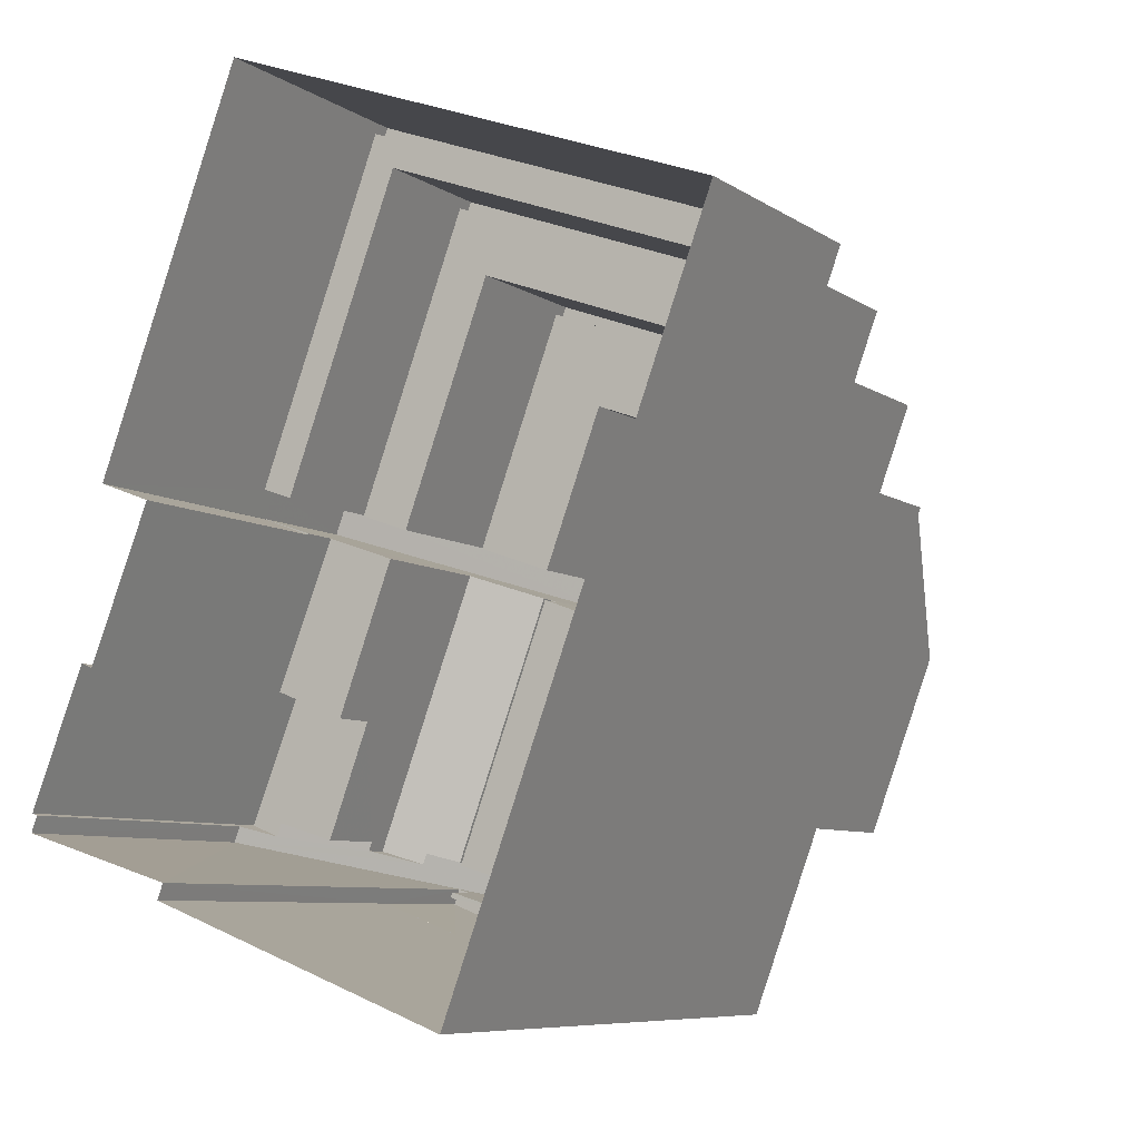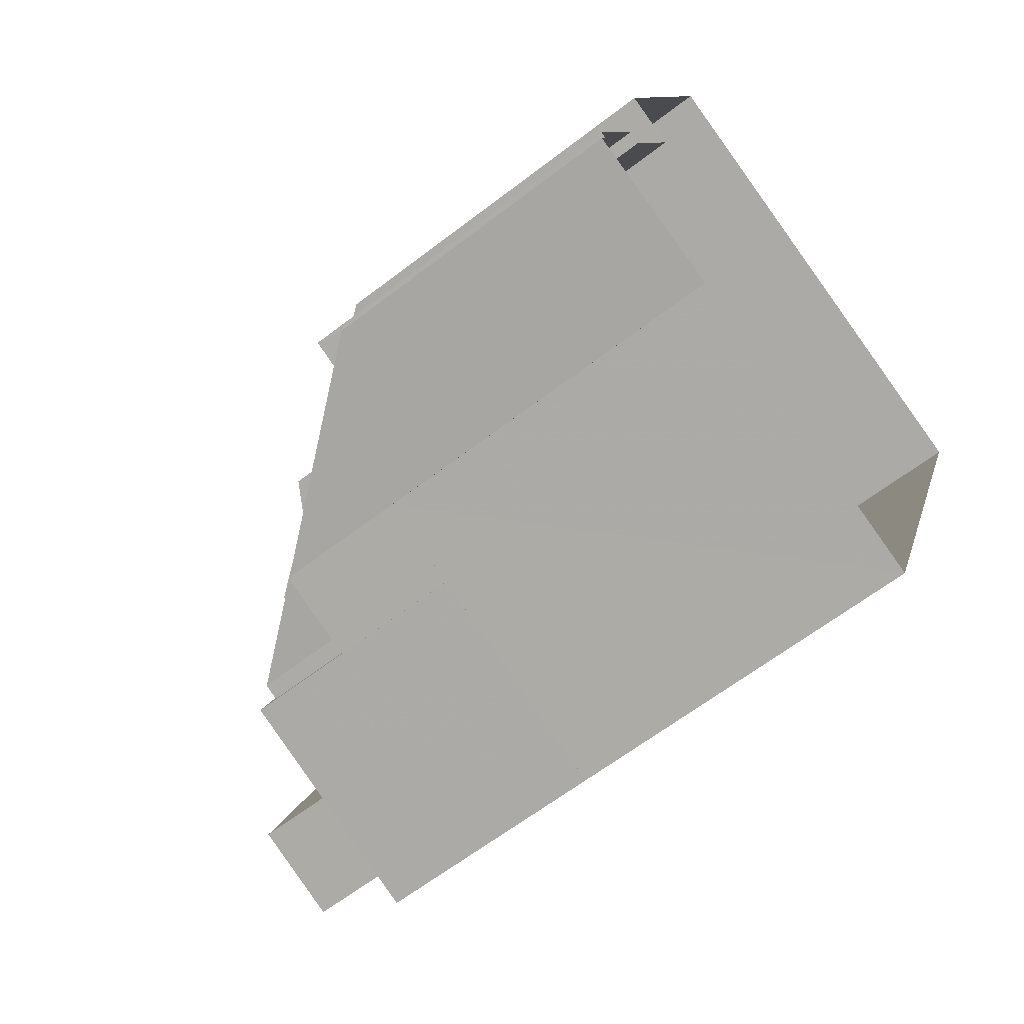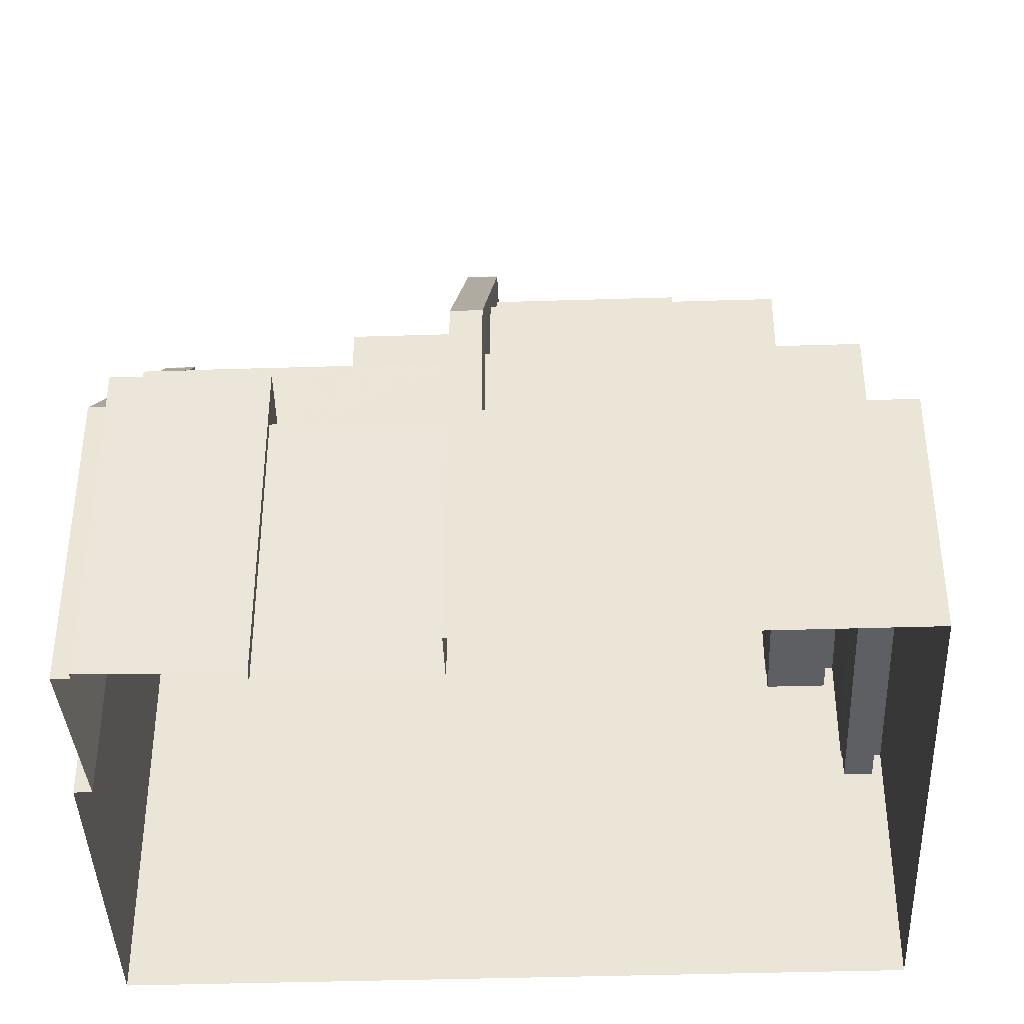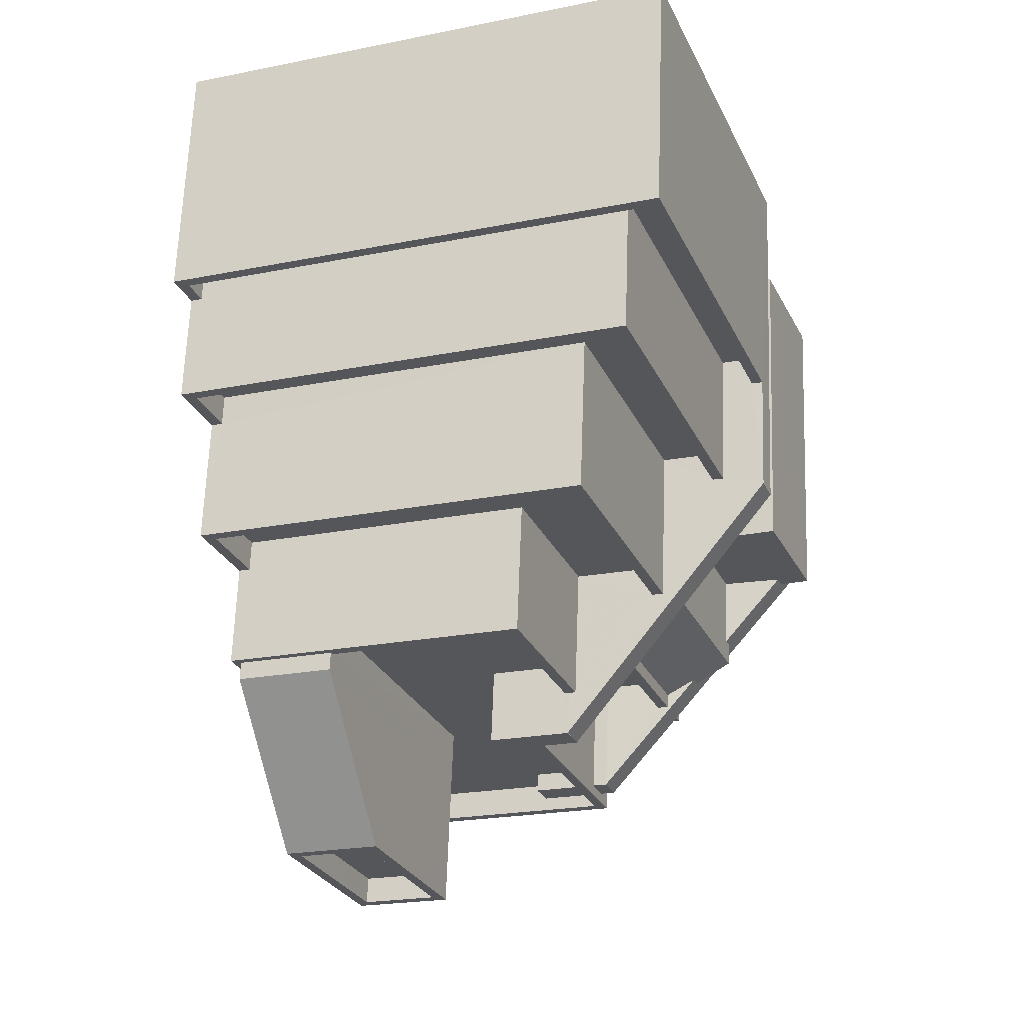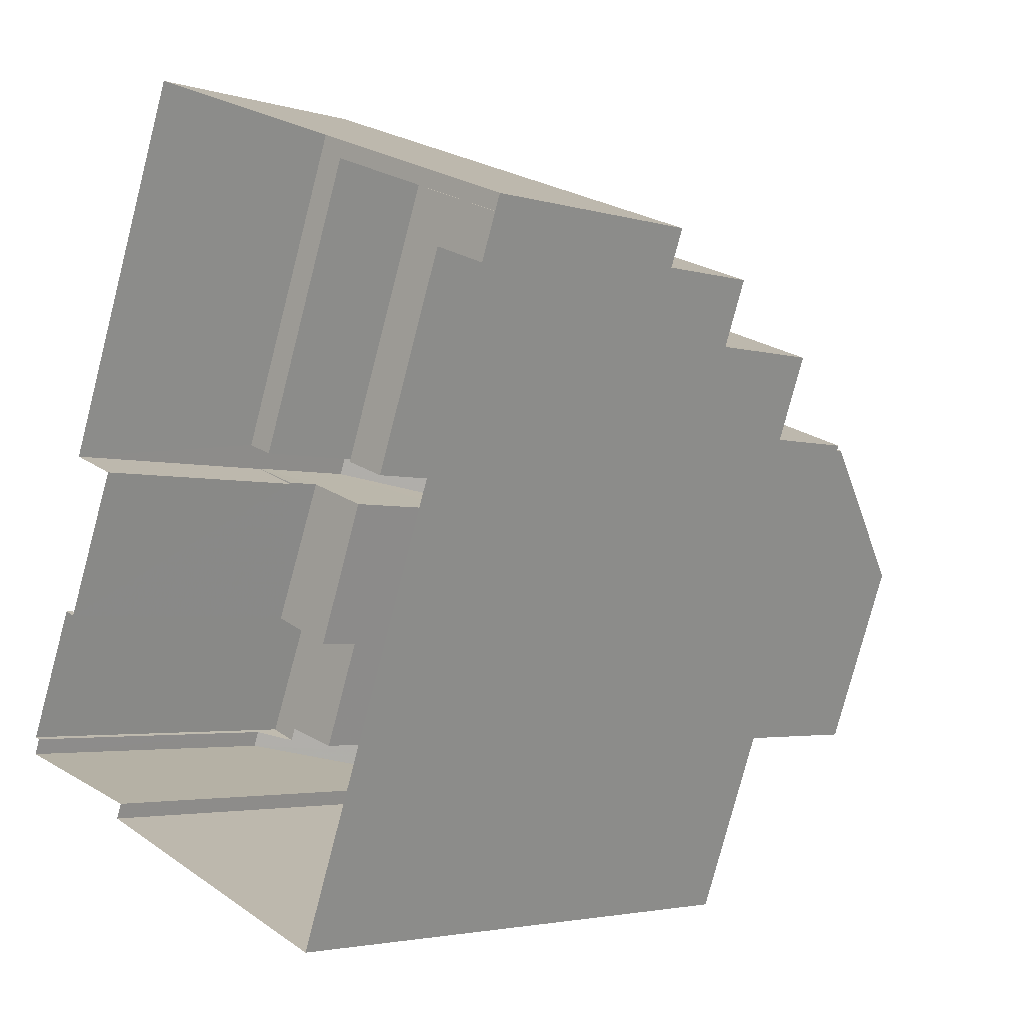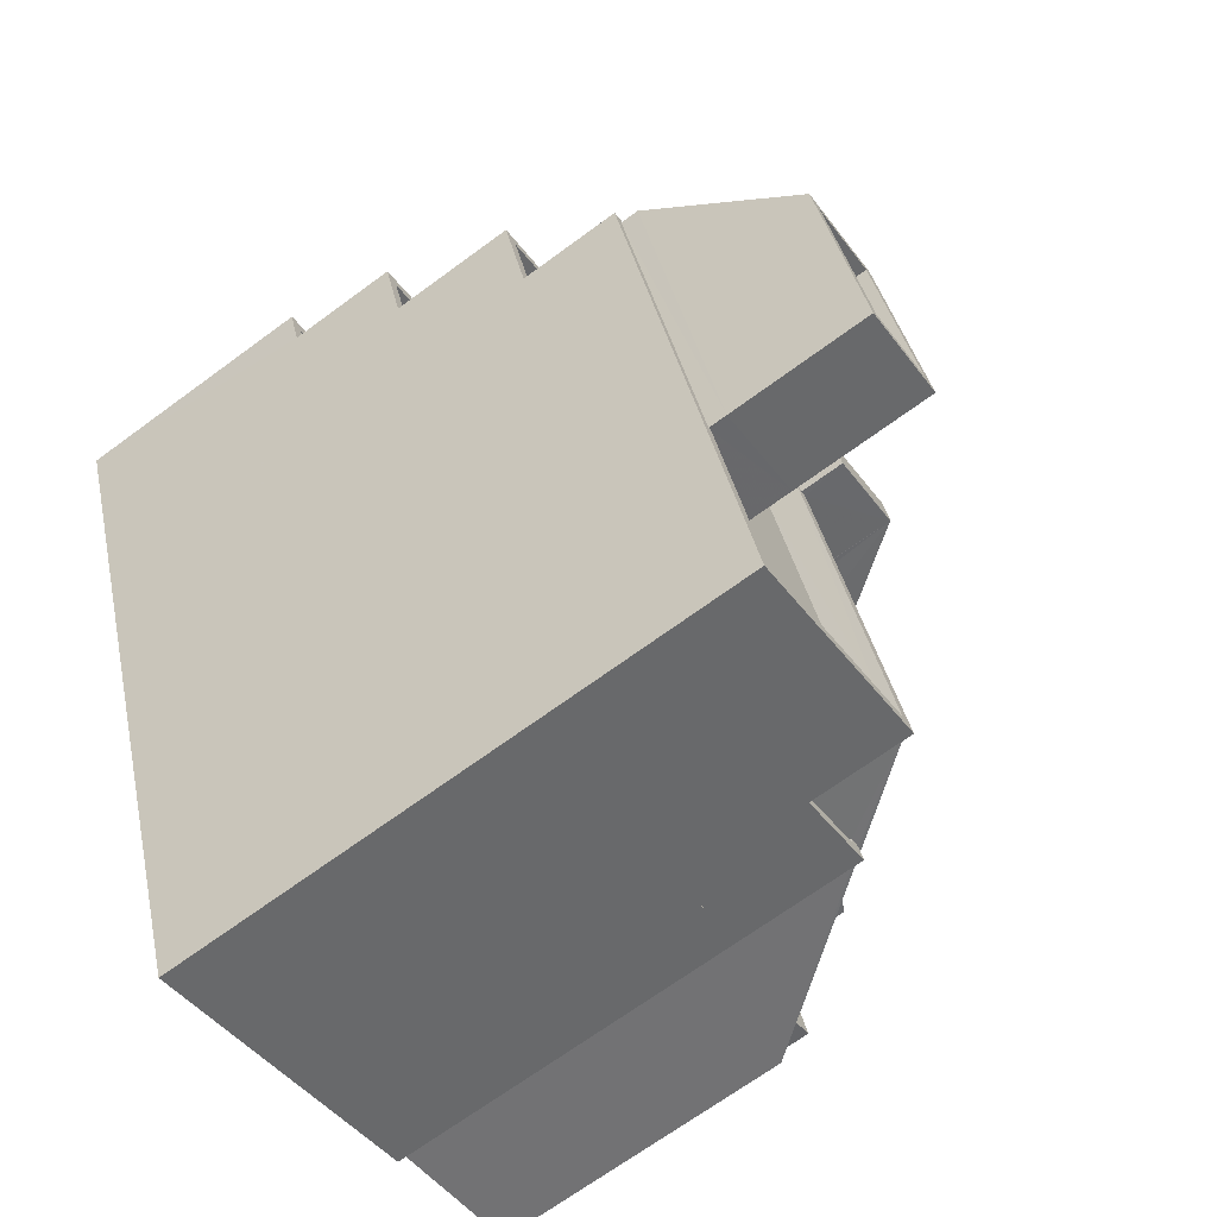
<metadata>
{"format":"obj","ext":"obj","renderer":"f3d","projection":"perspective","resolution":1024,"background":"white","views":[{"elev":-7.7,"azim":-149.9,"up":"+Y"},{"elev":-63.4,"azim":127.9,"up":"+Y"},{"elev":-41.1,"azim":112.6,"up":"+Z"},{"elev":64.1,"azim":2.1,"up":"+Y"},{"elev":-3.2,"azim":-135.7,"up":"+Y"},{"elev":-68.9,"azim":-53.6,"up":"+Y"}]}
</metadata>
<code>
v -9194 -3.749e+04 28.78
v -9194 -3.749e+04 28.78
v -9198 -3.749e+04 28.79
v -9195 -3.748e+04 28.79
v -9194 -3.749e+04 28.78
v -9200 -3.747e+04 28.79
v -9196 -3.748e+04 28.79
v -9197 -3.748e+04 28.79
v -9198 -3.749e+04 28.79
v -9206 -3.749e+04 28.79
v -9212 -3.747e+04 28.8
v -9196 -3.748e+04 28.79
v -9201 -3.748e+04 45.22
v -9203 -3.748e+04 45.23
v -9201 -3.748e+04 45.22
v -9203 -3.748e+04 45.23
v -9201 -3.748e+04 45.21
v -9196 -3.748e+04 38.41
v -9196 -3.748e+04 38.41
v -9201 -3.748e+04 45.22
v -9197 -3.748e+04 36.23
v -9198 -3.748e+04 36.23
v -9196 -3.748e+04 36.23
v -9199 -3.748e+04 36.23
v -9198 -3.748e+04 37.47
v -9197 -3.749e+04 37.47
v -9195 -3.749e+04 37.47
v -9195 -3.748e+04 37.47
v -9194 -3.749e+04 37.47
v -9195 -3.749e+04 37.47
v -9198 -3.749e+04 40.58
v -9199 -3.748e+04 40.04
v -9201 -3.748e+04 41.03
v -9198 -3.749e+04 41.02
v -9196 -3.749e+04 40.03
v -9197 -3.749e+04 40.58
v -9212 -3.747e+04 34.45
v -9200 -3.747e+04 34.45
v -9200 -3.747e+04 34.45
v -9197 -3.748e+04 34.44
v -9212 -3.748e+04 34.45
v -9197 -3.748e+04 34.44
v -9196 -3.748e+04 35.24
v -9200 -3.747e+04 35.25
v -9197 -3.748e+04 35.24
v -9212 -3.748e+04 35.25
v -9212 -3.747e+04 35.25
v -9212 -3.748e+04 35.25
v -9212 -3.747e+04 35.25
v -9200 -3.747e+04 35.24
v -9197 -3.748e+04 35.24
v -9196 -3.748e+04 35.24
v -9197 -3.748e+04 35.24
v -9196 -3.748e+04 35.24
v -9211 -3.748e+04 37.33
v -9201 -3.747e+04 37.32
v -9212 -3.748e+04 37.33
v -9201 -3.747e+04 37.32
v -9198 -3.748e+04 37.32
v -9199 -3.748e+04 37.32
v -9206 -3.749e+04 38.12
v -9206 -3.749e+04 38.12
v -9200 -3.749e+04 38.12
v -9200 -3.749e+04 38.12
v -9198 -3.749e+04 38.12
v -9198 -3.749e+04 38.12
v -9197 -3.748e+04 38.12
v -9201 -3.747e+04 38.12
v -9198 -3.748e+04 38.12
v -9211 -3.748e+04 38.13
v -9212 -3.748e+04 38.13
v -9211 -3.748e+04 38.13
v -9212 -3.748e+04 38.13
v -9200 -3.747e+04 38.12
v -9210 -3.748e+04 40.62
v -9203 -3.748e+04 40.62
v -9211 -3.748e+04 40.62
v -9202 -3.747e+04 40.62
v -9199 -3.748e+04 40.61
v -9201 -3.748e+04 40.61
v -9203 -3.748e+04 40.62
v -9200 -3.749e+04 40.61
v -9201 -3.748e+04 40.61
v -9199 -3.749e+04 40.61
v -9201 -3.749e+04 40.61
v -9200 -3.749e+04 41.41
v -9200 -3.749e+04 41.41
v -9198 -3.749e+04 41.41
v -9198 -3.749e+04 41.41
v -9198 -3.749e+04 41.41
v -9198 -3.749e+04 41.41
v -9200 -3.749e+04 40.61
v -9198 -3.749e+04 40.61
v -9200 -3.749e+04 40.61
v -9200 -3.749e+04 40.61
v -9198 -3.749e+04 40.61
v -9199 -3.748e+04 41.41
v -9202 -3.747e+04 41.42
v -9199 -3.748e+04 41.41
v -9210 -3.748e+04 41.42
v -9211 -3.748e+04 41.42
v -9210 -3.748e+04 41.42
v -9211 -3.748e+04 41.42
v -9201 -3.747e+04 41.42
v -9201 -3.748e+04 41.41
v -9199 -3.749e+04 41.41
v -9201 -3.748e+04 41.41
v -9201 -3.748e+04 41.41
v -9198 -3.749e+04 41.41
v -9202 -3.748e+04 43.26
v -9203 -3.748e+04 43.27
v -9203 -3.748e+04 43.27
v -9208 -3.748e+04 43.27
v -9200 -3.749e+04 43.26
v -9201 -3.749e+04 43.26
v -9202 -3.749e+04 43.26
v -9205 -3.749e+04 43.27
v -9205 -3.749e+04 43.27
v -9207 -3.749e+04 43.27
v -9203 -3.748e+04 43.27
v -9202 -3.749e+04 43.26
v -9201 -3.749e+04 43.26
v -9203 -3.748e+04 43.27
v -9206 -3.749e+04 44.07
v -9200 -3.749e+04 44.06
v -9200 -3.749e+04 44.06
v -9207 -3.749e+04 44.07
v -9210 -3.748e+04 44.07
v -9208 -3.748e+04 44.07
v -9203 -3.748e+04 44.07
v -9203 -3.748e+04 44.07
v -9203 -3.748e+04 44.07
v -9201 -3.748e+04 44.06
v -9201 -3.748e+04 44.06
v -9202 -3.748e+04 44.06
v -9203 -3.748e+04 44.07
v -9203 -3.748e+04 44.07
v -9203 -3.748e+04 44.07
v -9208 -3.748e+04 44.07
v -9210 -3.748e+04 44.07
v -9205 -3.749e+04 44.07
v -9207 -3.749e+04 44.07
v -9210 -3.748e+04 44.54
v -9209 -3.748e+04 48.24
v -9206 -3.748e+04 48.24
v -9208 -3.748e+04 44.54
v -9207 -3.749e+04 48.24
v -9207 -3.749e+04 48.24
v -9209 -3.748e+04 48.24
v -9205 -3.749e+04 47.54
v -9209 -3.748e+04 47.54
v -9207 -3.749e+04 47.54
v -9207 -3.748e+04 47.54
v -9205 -3.749e+04 48.24
v -9207 -3.748e+04 48.24
v -9205 -3.749e+04 48.24
v -9201 -3.749e+04 43.78
v -9202 -3.749e+04 43.78
v -9202 -3.749e+04 43.78
v -9201 -3.749e+04 43.78
v -9200 -3.749e+04 43.78
v -9200 -3.749e+04 43.78
v -9200 -3.749e+04 43.78
v -9201 -3.749e+04 43.78
v -9200 -3.749e+04 43.77
v -9200 -3.749e+04 43.77
v -9197 -3.749e+04 39.39
v -9196 -3.749e+04 39.39
v -9194 -3.749e+04 36.67
v -9194 -3.749e+04 36.67
v -9205 -3.749e+04 44.54
v -9207 -3.749e+04 44.54
f 1 2 3
f 4 5 1
f 6 7 8
f 3 9 10
f 6 8 11
f 8 10 11
f 8 12 3
f 4 1 12
f 12 1 3
f 8 3 10
f 13 14 15
f 13 16 14
f 17 18 19
f 20 17 19
f 21 22 23
f 21 24 22
f 25 26 27
f 25 27 28
f 27 29 28
f 27 30 29
f 31 32 33
f 33 34 31
f 35 32 31
f 36 35 31
f 37 38 39
f 39 38 40
f 37 41 38
f 40 38 42
f 43 44 45
f 46 47 48
f 47 49 48
f 50 44 43
f 49 44 50
f 49 47 44
f 51 52 53
f 51 54 52
f 55 56 57
f 57 56 58
f 58 56 59
f 56 60 59
f 61 62 63
f 64 63 65
f 64 65 66
f 63 62 65
f 67 68 69
f 70 71 72
f 71 73 72
f 74 68 67
f 73 68 74
f 73 71 68
f 75 76 77
f 77 76 78
f 78 76 79
f 76 80 79
f 81 82 83
f 83 82 84
f 85 82 81
f 86 87 88
f 89 88 90
f 90 88 91
f 88 87 91
f 92 93 94
f 92 94 95
f 93 96 94
f 97 98 99
f 100 101 102
f 101 103 102
f 104 98 97
f 103 98 104
f 103 101 98
f 105 106 107
f 107 106 108
f 106 109 108
f 110 111 112
f 111 113 112
f 114 115 116
f 114 116 117
f 117 118 119
f 120 113 118
f 121 122 118
f 123 112 120
f 122 120 118
f 116 121 117
f 112 113 120
f 121 118 117
f 124 125 126
f 124 127 128
f 128 129 130
f 126 125 131
f 132 133 130
f 132 134 133
f 132 135 134
f 136 137 138
f 136 126 131
f 129 139 132
f 140 129 128
f 127 140 128
f 127 141 142
f 138 126 136
f 126 141 124
f 124 141 127
f 129 132 130
f 143 144 145
f 146 143 145
f 147 144 148
f 147 149 144
f 150 151 152
f 150 153 151
f 148 154 147
f 155 145 144
f 149 155 144
f 154 145 155
f 147 154 156
f 156 154 155
f 157 158 159
f 157 160 158
f 161 162 163
f 161 164 162
f 31 165 36
f 165 166 36
f 27 167 168
f 36 166 169
f 168 36 169
f 30 169 170
f 27 168 30
f 30 168 169
f 20 13 15
f 17 20 15
f 81 83 105
f 81 105 131
f 14 136 131
f 105 107 17
f 14 17 15
f 131 105 17
f 14 131 17
f 112 137 16
f 16 137 14
f 112 123 137
f 14 137 136
f 110 112 135
f 20 134 135
f 20 16 13
f 135 112 16
f 20 135 16
f 134 20 133
f 80 133 99
f 40 42 45
f 97 20 19
f 59 60 69
f 79 80 99
f 45 19 43
f 45 42 67
f 69 60 97
f 67 69 97
f 99 133 97
f 133 20 97
f 67 97 19
f 45 67 19
f 18 17 32
f 52 18 21
f 107 108 17
f 52 21 53
f 21 32 24
f 32 108 33
f 17 108 32
f 18 32 21
f 53 21 51
f 8 51 12
f 12 51 23
f 51 21 23
f 22 25 23
f 12 23 4
f 4 23 28
f 23 25 28
f 4 29 5
f 4 28 29
f 29 170 5
f 5 170 1
f 30 170 29
f 22 24 25
f 24 32 25
f 26 25 167
f 25 32 35
f 167 35 168
f 167 25 35
f 36 168 35
f 6 43 7
f 7 52 54
f 6 50 43
f 52 43 18
f 18 43 19
f 7 43 52
f 49 11 48
f 73 48 72
f 103 72 102
f 48 11 10
f 124 128 102
f 61 10 62
f 124 102 61
f 72 48 10
f 61 102 72
f 61 72 10
f 11 50 6
f 11 49 50
f 8 54 51
f 8 7 54
f 46 37 47
f 46 41 37
f 44 47 37
f 39 44 37
f 45 44 39
f 40 45 39
f 91 66 90
f 90 66 3
f 3 66 9
f 66 65 9
f 10 65 62
f 10 9 65
f 48 73 46
f 41 46 38
f 38 46 74
f 46 73 74
f 67 38 74
f 67 42 38
f 70 57 71
f 70 55 57
f 68 57 58
f 68 71 57
f 69 68 58
f 59 69 58
f 100 77 101
f 100 75 77
f 98 101 77
f 78 98 77
f 99 98 78
f 79 99 78
f 106 105 83
f 84 106 83
f 92 88 93
f 92 86 88
f 96 93 88
f 89 96 88
f 72 103 70
f 103 104 70
f 70 56 55
f 70 104 56
f 97 56 104
f 97 60 56
f 33 108 109
f 34 33 109
f 64 66 91
f 87 64 91
f 117 126 114
f 117 141 126
f 141 119 142
f 141 117 119
f 132 113 111
f 132 139 113
f 135 132 111
f 110 135 111
f 137 120 138
f 137 123 120
f 115 114 157
f 120 122 160
f 160 157 126
f 138 120 160
f 157 114 126
f 138 160 126
f 102 128 100
f 128 130 100
f 100 76 75
f 100 130 76
f 133 76 130
f 133 80 76
f 81 131 164
f 85 81 164
f 64 87 63
f 131 125 164
f 125 63 87
f 86 92 95
f 162 86 95
f 164 125 162
f 162 87 86
f 87 162 125
f 61 125 124
f 61 63 125
f 140 143 146
f 129 140 146
f 139 171 118
f 118 113 139
f 146 171 139
f 129 146 139
f 172 127 142
f 172 142 171
f 142 118 171
f 142 119 118
f 140 127 172
f 143 140 172
f 172 171 148
f 171 154 148
f 172 148 144
f 143 172 144
f 146 145 154
f 171 146 154
f 156 150 152
f 147 156 152
f 147 152 151
f 149 147 151
f 155 151 153
f 155 149 151
f 156 153 150
f 156 155 153
f 165 161 163
f 166 165 163
f 163 162 166
f 166 95 94
f 166 162 95
f 157 159 116
f 115 157 116
f 121 159 158
f 121 116 159
f 160 121 158
f 160 122 121
f 82 85 165
f 85 164 165
f 164 161 165
f 170 169 2
f 1 170 2
f 2 169 3
f 169 166 90
f 89 166 94
f 89 94 96
f 169 90 3
f 90 166 89
f 82 165 106
f 84 82 106
f 165 31 109
f 34 109 31
f 165 109 106
f 27 26 167

</code>
